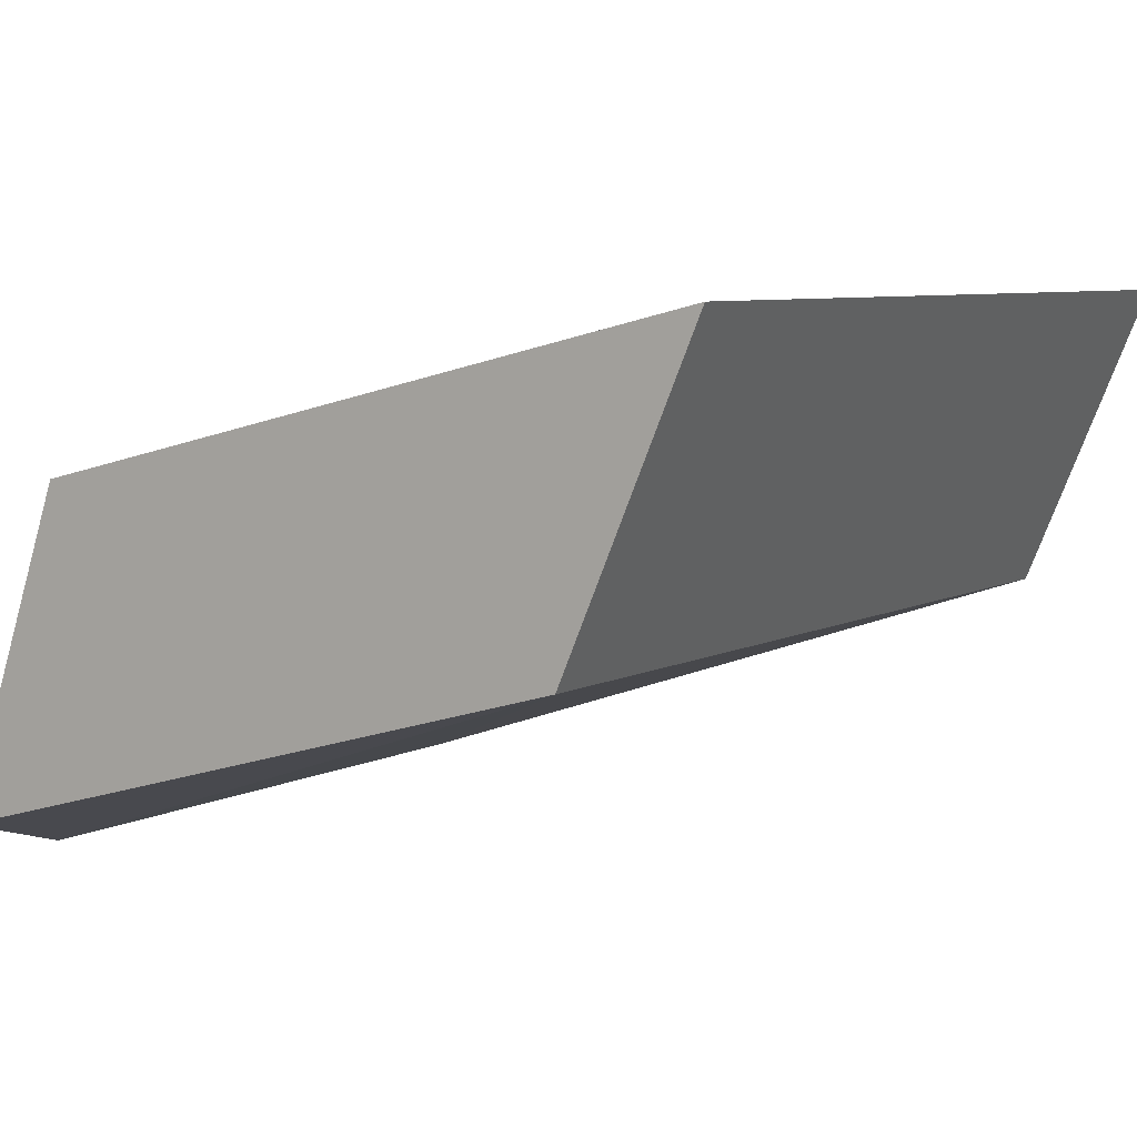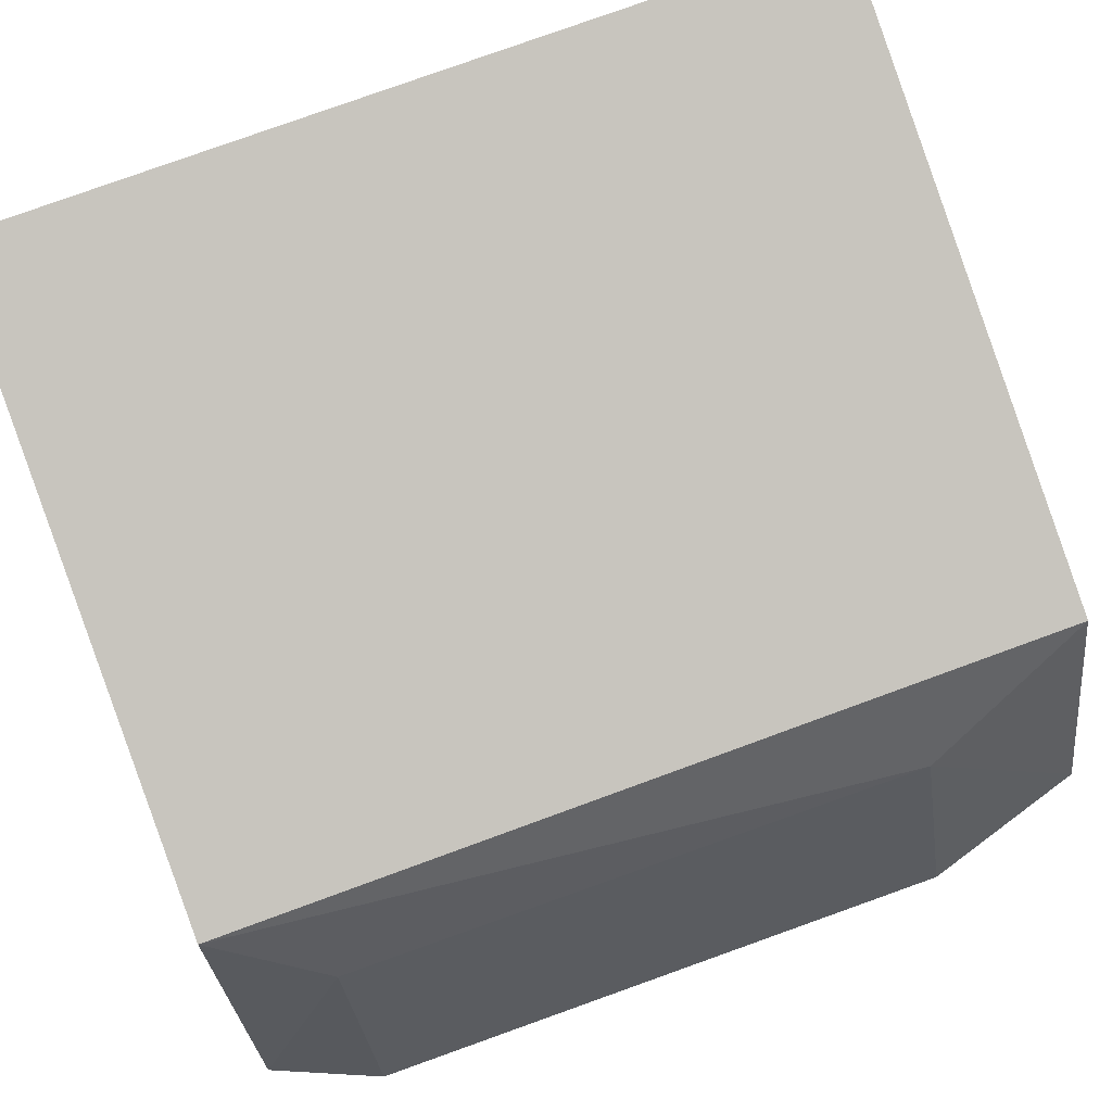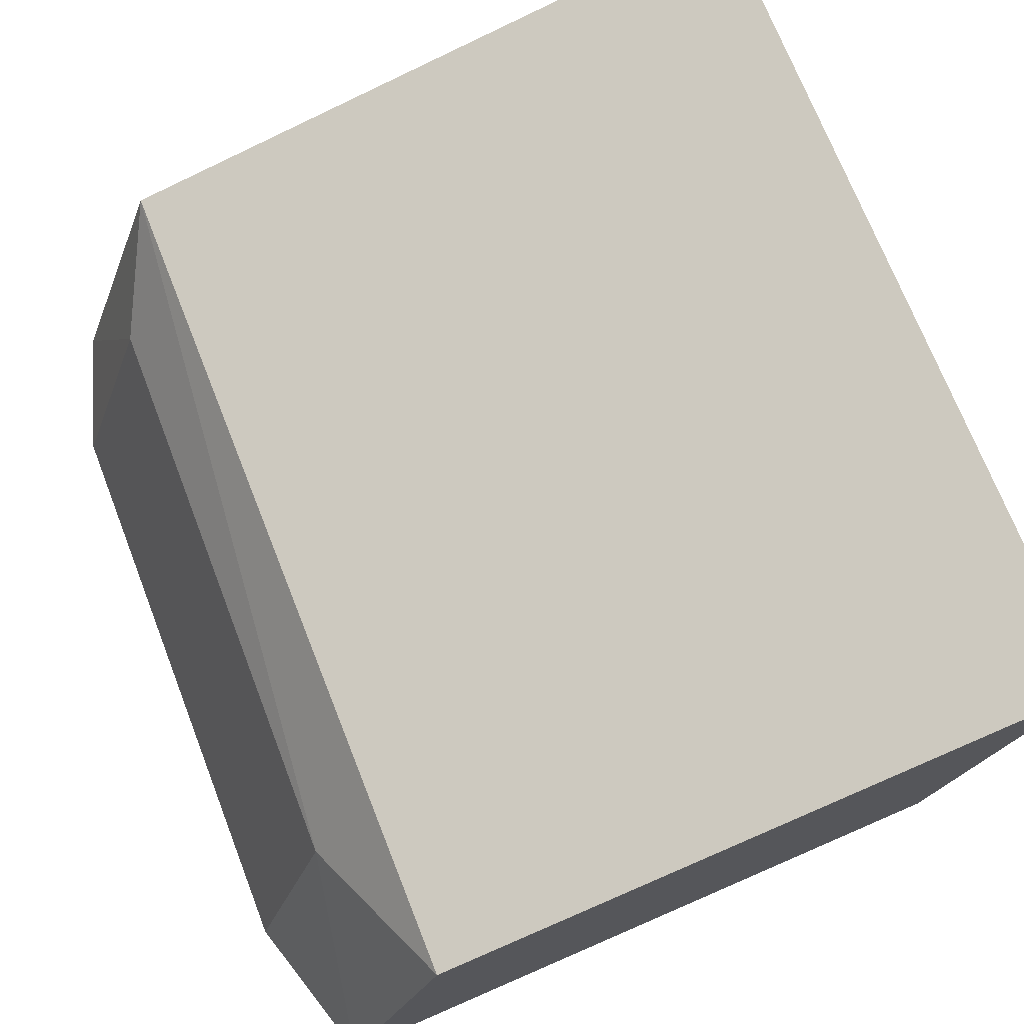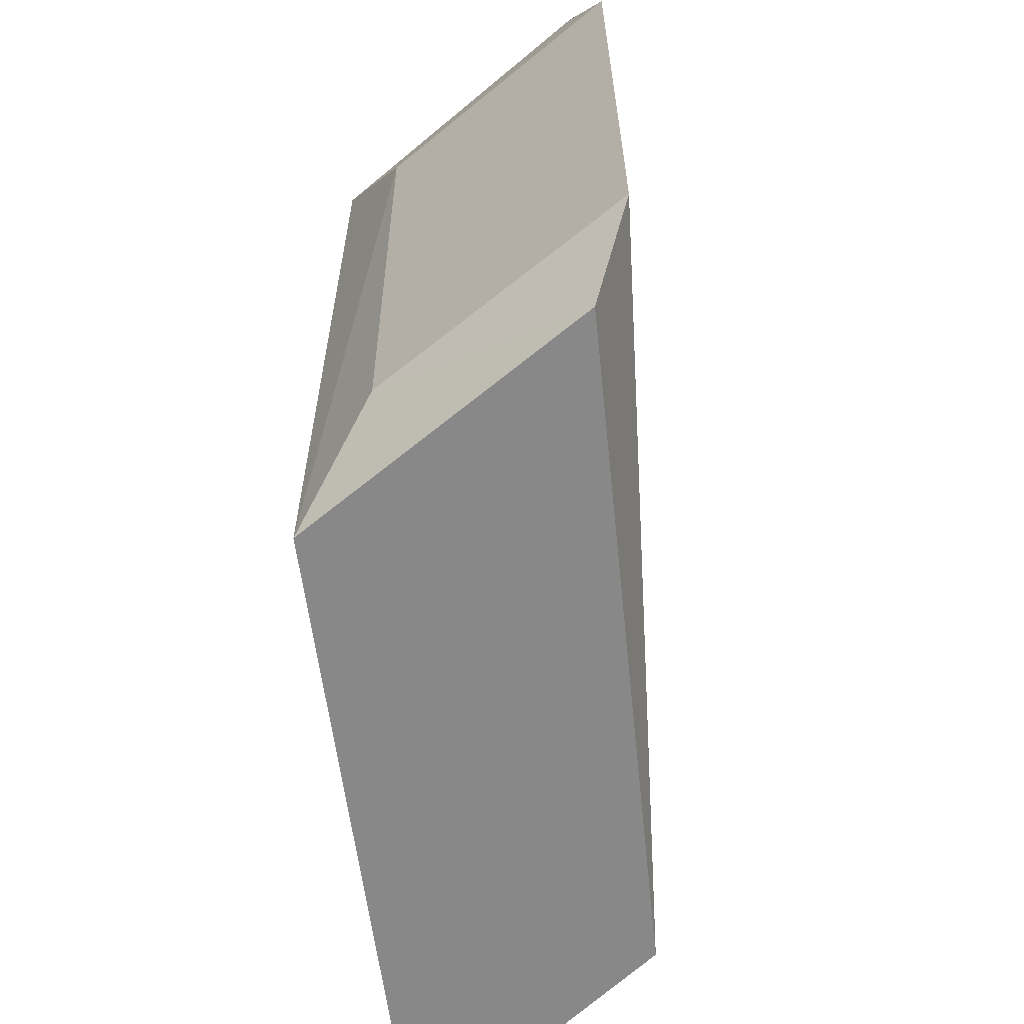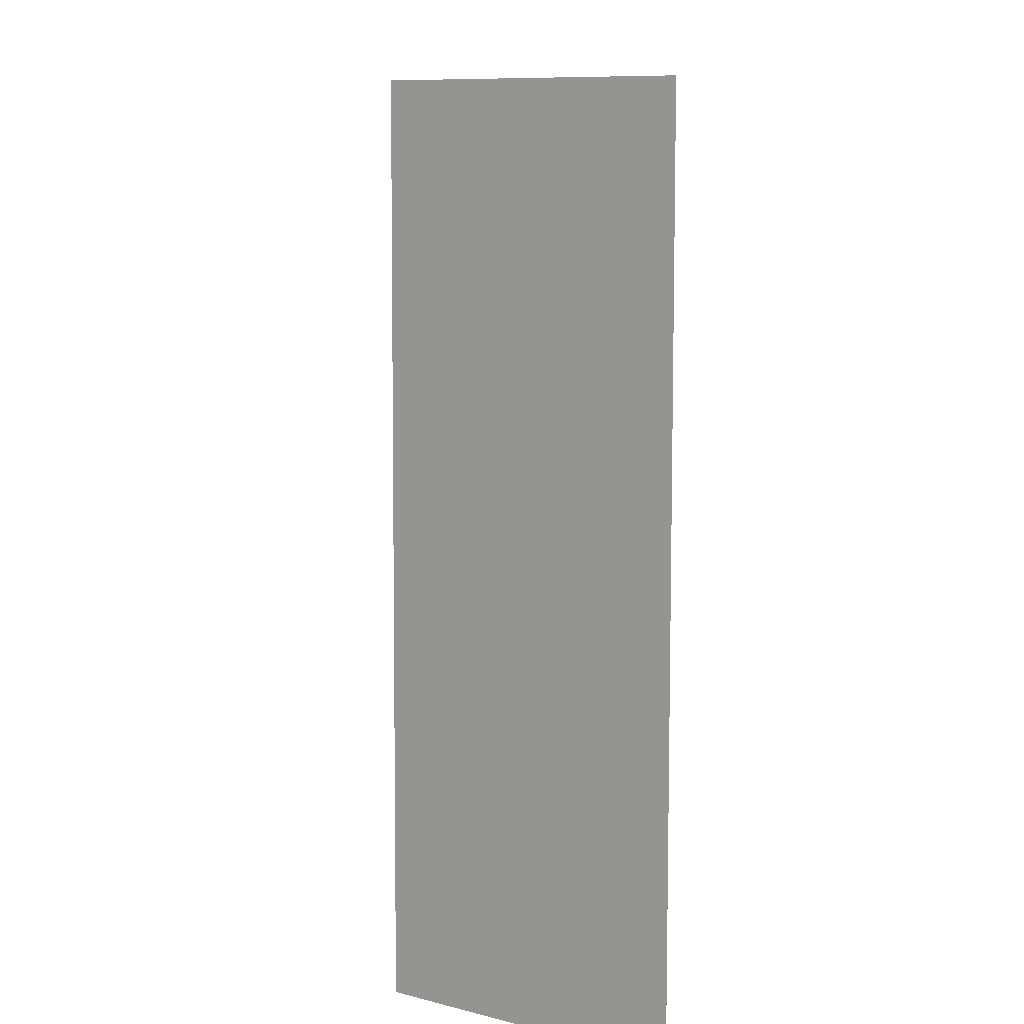
<metadata>
{"format":"obj","ext":"obj","renderer":"f3d","projection":"perspective","resolution":1024,"background":"white","views":[{"elev":6.8,"azim":-146.5,"up":"+Z"},{"elev":77.2,"azim":70.0,"up":"+Z"},{"elev":72.6,"azim":158.4,"up":"+Z"},{"elev":-63.2,"azim":111.5,"up":"+Y"},{"elev":7.7,"azim":-73.5,"up":"+Y"}]}
</metadata>
<code>
v 0.1515 -0.01743 0.3992
v 0.158 -0.01313 0.3834
v 0.1515 0.01993 0.3992
v 0.1234 0.01985 0.4061
v 0.1289 -0.01756 0.3932
v 0.1561 0.02016 0.3856
v 0.1544 0.0126 0.3952
v 0.1561 -0.01765 0.3856
v 0.1234 -0.01735 0.406
v 0.1288 0.02006 0.3932
v 0.1542 -0.01297 0.3951
v 0.1582 0.01317 0.3834
f 7 3 1
f 7 6 3
f 8 5 2
f 8 1 5
f 9 5 1
f 9 4 5
f 9 1 3
f 9 3 4
f 10 5 4
f 10 4 3
f 10 3 6
f 10 2 5
f 11 7 1
f 11 2 7
f 11 8 2
f 11 1 8
f 12 7 2
f 12 6 7
f 12 10 6
f 12 2 10

</code>
